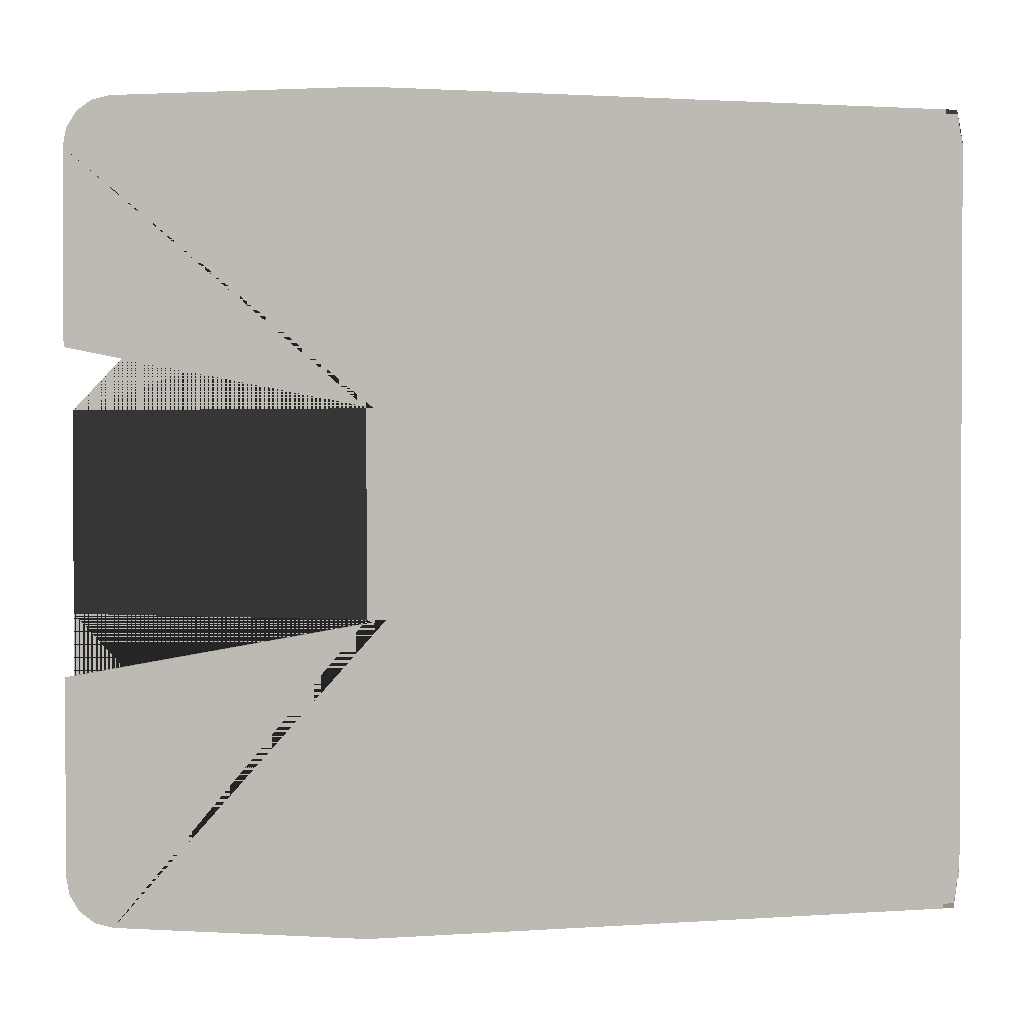
<metadata>
{"format":"obj","ext":"obj","renderer":"f3d","projection":"perspective","resolution":1024,"background":"white","views":[{"elev":1.4,"azim":12.0,"up":"+Z"}]}
</metadata>
<code>
g default
v -0.04685 0.3272 -0.175
v -0.04685 0.3222 -0.1748
v -0.04685 0.3222 -0.04342
v -0.04685 0.3222 0.04324
v -0.04685 0.3222 0.175
v -0.04685 0.3272 0.175
v -0.04685 0.3272 0.04324
v -0.04685 0.3272 -0.04366
v -0.03864 0.3272 0.04324
v -0.179 0.3272 0.06959
v -0.03864 0.3222 0.04324
v -0.179 0.3222 0.06959
v -0.04376 0.3272 -0.04366
v -0.179 0.3272 -0.06992
v -0.04376 0.3222 -0.04366
v -0.179 0.3222 -0.06992
v -0.179 0.3222 -0.154
v -0.1774 0.3222 -0.162
v -0.1728 0.3222 -0.1688
v -0.166 0.3222 -0.1734
v -0.158 0.3222 -0.175
v -0.179 0.3272 -0.154
v -0.158 0.3272 -0.175
v -0.166 0.3272 -0.1734
v -0.1728 0.3272 -0.1688
v -0.1774 0.3272 -0.162
v -0.1579 0.3222 0.175
v -0.166 0.3222 0.1734
v -0.1728 0.3222 0.1688
v -0.1774 0.3222 0.162
v -0.179 0.3222 0.1539
v -0.1579 0.3272 0.175
v -0.179 0.3272 0.1539
v -0.1774 0.3272 0.162
v -0.1728 0.3272 0.1688
v -0.166 0.3272 0.1734
v 0.1867 0.3272 0.153
v 0.1867 0.3222 0.153
v 0.1867 0.3222 0.04324
v 0.1867 0.3222 -0.04342
v 0.1867 0.3222 -0.1584
v 0.1867 0.3272 -0.1587
v 0.1867 0.3272 -0.04366
v 0.1867 0.3272 0.04324
v 0.1908 0.3272 -0.1584
v 0.1908 0.3222 -0.1581
v 0.1908 0.3222 -0.04342
v 0.1908 0.3222 0.04324
v 0.1908 0.3222 0.1526
v 0.1908 0.3272 0.1526
v -0.04685 0.3025 0.175
v -0.04685 0.3125 0.1748
v -0.1791 0.3125 0.04342
v -0.1791 0.3125 -0.04324
v -0.04685 0.3125 -0.175
v -0.04685 0.3025 -0.175
v -0.04685 0.3025 -0.04324
v -0.04685 0.3025 0.04366
v -0.03864 0.3025 -0.04324
v -0.179 0.3025 -0.06959
v -0.03864 0.3125 -0.04324
v -0.179 0.3125 -0.06959
v -0.04376 0.3025 0.04366
v -0.179 0.3025 0.06992
v -0.04376 0.3125 0.04366
v -0.179 0.3125 0.06992
v -0.179 0.3125 0.154
v -0.1774 0.3125 0.162
v -0.1728 0.3125 0.1688
v -0.166 0.3125 0.1734
v -0.158 0.3125 0.175
v -0.179 0.3025 0.154
v -0.158 0.3025 0.175
v -0.166 0.3025 0.1734
v -0.1728 0.3025 0.1688
v -0.1774 0.3025 0.162
v -0.1579 0.3125 -0.175
v -0.166 0.3125 -0.1734
v -0.1728 0.3125 -0.1688
v -0.1774 0.3125 -0.162
v -0.179 0.3125 -0.1539
v -0.1579 0.3025 -0.175
v -0.179 0.3025 -0.1539
v -0.1774 0.3025 -0.162
v -0.1728 0.3025 -0.1688
v -0.166 0.3025 -0.1734
v 0.1867 0.3025 -0.153
v 0.1867 0.3125 -0.153
v 0.1867 0.3125 -0.04324
v 0.1867 0.3125 0.04342
v 0.1867 0.3125 0.1584
v 0.1867 0.3025 0.1587
v 0.1867 0.3025 0.04366
v 0.1867 0.3025 -0.04324
v 0.1908 0.3025 0.1584
v 0.1908 0.3125 0.1581
v 0.1908 0.3125 0.04342
v 0.1908 0.3125 -0.04324
v 0.1908 0.3125 -0.1526
v 0.1908 0.3025 -0.1526
v -0.1764 0.3169 -0.06
v -0.1764 0.3269 -0.06
v -0.1764 0.3169 0.06
v -0.1764 0.3269 0.06
v -0.1864 0.3169 0.06
v -0.1864 0.3269 0.06
v -0.1864 0.3169 -0.06
v -0.1864 0.3269 -0.06
v -0.04685 0.269 0.175
v -0.04685 0.279 0.1748
v -0.1791 0.279 0.04342
v -0.1791 0.279 -0.04324
v -0.04685 0.279 -0.175
v -0.04685 0.269 -0.175
v -0.04685 0.269 -0.04324
v -0.04685 0.269 0.04366
v -0.03864 0.269 -0.04324
v -0.179 0.269 -0.06959
v -0.03864 0.279 -0.04324
v -0.179 0.279 -0.06959
v -0.04376 0.269 0.04366
v -0.179 0.269 0.06992
v -0.04376 0.279 0.04366
v -0.179 0.279 0.06992
v -0.179 0.279 0.154
v -0.1774 0.279 0.162
v -0.1728 0.279 0.1688
v -0.166 0.279 0.1734
v -0.158 0.279 0.175
v -0.179 0.269 0.154
v -0.158 0.269 0.175
v -0.166 0.269 0.1734
v -0.1728 0.269 0.1688
v -0.1774 0.269 0.162
v -0.1579 0.279 -0.175
v -0.166 0.279 -0.1734
v -0.1728 0.279 -0.1688
v -0.1774 0.279 -0.162
v -0.179 0.279 -0.1539
v -0.1579 0.269 -0.175
v -0.179 0.269 -0.1539
v -0.1774 0.269 -0.162
v -0.1728 0.269 -0.1688
v -0.166 0.269 -0.1734
v 0.1867 0.269 -0.153
v 0.1867 0.279 -0.153
v 0.1867 0.279 -0.04324
v 0.1867 0.279 0.04342
v 0.1867 0.279 0.1584
v 0.1867 0.269 0.1587
v 0.1867 0.269 0.04366
v 0.1867 0.269 -0.04324
v 0.1908 0.269 0.1584
v 0.1908 0.279 0.1581
v 0.1908 0.279 0.04342
v 0.1908 0.279 -0.04324
v 0.1908 0.279 -0.1526
v 0.1908 0.269 -0.1526
v -0.0401 0.3369 0.02682
v -0.0401 0.3169 0.02682
v -0.1863 0.3369 0.06056
v -0.1863 0.3169 0.06056
v -0.1829 0.3369 0.07518
v -0.1829 0.3169 0.07518
v -0.03673 0.3369 0.04144
v -0.03673 0.3169 0.04144
v -0.04685 0.2796 0.175
v -0.04685 0.2896 0.1748
v -0.1791 0.2896 0.04342
v -0.1791 0.2896 -0.04324
v -0.04685 0.2896 -0.175
v -0.04685 0.2796 -0.175
v -0.04685 0.2796 -0.04324
v -0.04685 0.2796 0.04366
v -0.03864 0.2796 -0.04324
v -0.179 0.2796 -0.06959
v -0.03864 0.2896 -0.04324
v -0.179 0.2896 -0.06959
v -0.04376 0.2796 0.04366
v -0.179 0.2796 0.06992
v -0.04376 0.2896 0.04366
v -0.179 0.2896 0.06992
v -0.179 0.2896 0.154
v -0.1774 0.2896 0.162
v -0.1728 0.2896 0.1688
v -0.166 0.2896 0.1734
v -0.158 0.2896 0.175
v -0.179 0.2796 0.154
v -0.158 0.2796 0.175
v -0.166 0.2796 0.1734
v -0.1728 0.2796 0.1688
v -0.1774 0.2796 0.162
v -0.1579 0.2896 -0.175
v -0.166 0.2896 -0.1734
v -0.1728 0.2896 -0.1688
v -0.1774 0.2896 -0.162
v -0.179 0.2896 -0.1539
v -0.1579 0.2796 -0.175
v -0.179 0.2796 -0.1539
v -0.1774 0.2796 -0.162
v -0.1728 0.2796 -0.1688
v -0.166 0.2796 -0.1734
v 0.1867 0.2796 -0.153
v 0.1867 0.2896 -0.153
v 0.1867 0.2896 -0.04324
v 0.1867 0.2896 0.04342
v 0.1867 0.2896 0.1584
v 0.1867 0.2796 0.1587
v 0.1867 0.2796 0.04366
v 0.1867 0.2796 -0.04324
v 0.1908 0.2796 0.1584
v 0.1908 0.2896 0.1581
v 0.1908 0.2896 0.04342
v 0.1908 0.2896 -0.04324
v 0.1908 0.2896 -0.1526
v 0.1908 0.2796 -0.1526
v -0.04685 0.2587 0.175
v -0.04685 0.2687 0.1748
v -0.1791 0.2687 0.04342
v -0.1791 0.2687 -0.04324
v -0.04685 0.2687 -0.175
v -0.04685 0.2587 -0.175
v -0.04685 0.2587 -0.04324
v -0.04685 0.2587 0.04366
v -0.03864 0.2587 -0.04324
v -0.179 0.2587 -0.06959
v -0.03864 0.2687 -0.04324
v -0.179 0.2687 -0.06959
v -0.04376 0.2587 0.04366
v -0.179 0.2587 0.06992
v -0.04376 0.2687 0.04366
v -0.179 0.2687 0.06992
v -0.179 0.2687 0.154
v -0.1774 0.2687 0.162
v -0.1728 0.2687 0.1688
v -0.166 0.2687 0.1734
v -0.158 0.2687 0.175
v -0.179 0.2587 0.154
v -0.158 0.2587 0.175
v -0.166 0.2587 0.1734
v -0.1728 0.2587 0.1688
v -0.1774 0.2587 0.162
v -0.1579 0.2687 -0.175
v -0.166 0.2687 -0.1734
v -0.1728 0.2687 -0.1688
v -0.1774 0.2687 -0.162
v -0.179 0.2687 -0.1539
v -0.1579 0.2587 -0.175
v -0.179 0.2587 -0.1539
v -0.1774 0.2587 -0.162
v -0.1728 0.2587 -0.1688
v -0.166 0.2587 -0.1734
v 0.1867 0.2587 -0.153
v 0.1867 0.2687 -0.153
v 0.1867 0.2687 -0.04324
v 0.1867 0.2687 0.04342
v 0.1867 0.2687 0.1584
v 0.1867 0.2587 0.1587
v 0.1867 0.2587 0.04366
v 0.1867 0.2587 -0.04324
v 0.1908 0.2587 0.1584
v 0.1908 0.2687 0.1581
v 0.1908 0.2687 0.04342
v 0.1908 0.2687 -0.04324
v 0.1908 0.2687 -0.1526
v 0.1908 0.2587 -0.1526
v -0.04685 0.2479 0.175
v -0.04685 0.2579 0.1748
v -0.1791 0.2579 0.04342
v -0.1791 0.2579 -0.04324
v -0.04685 0.2579 -0.175
v -0.04685 0.2479 -0.175
v -0.04685 0.2479 -0.04324
v -0.04685 0.2479 0.04366
v -0.03864 0.2479 -0.04324
v -0.179 0.2479 -0.06959
v -0.03864 0.2579 -0.04324
v -0.179 0.2579 -0.06959
v -0.04376 0.2479 0.04366
v -0.179 0.2479 0.06992
v -0.04376 0.2579 0.04366
v -0.179 0.2579 0.06992
v -0.179 0.2579 0.154
v -0.1774 0.2579 0.162
v -0.1728 0.2579 0.1688
v -0.166 0.2579 0.1734
v -0.158 0.2579 0.175
v -0.179 0.2479 0.154
v -0.158 0.2479 0.175
v -0.166 0.2479 0.1734
v -0.1728 0.2479 0.1688
v -0.1774 0.2479 0.162
v -0.1579 0.2579 -0.175
v -0.166 0.2579 -0.1734
v -0.1728 0.2579 -0.1688
v -0.1774 0.2579 -0.162
v -0.179 0.2579 -0.1539
v -0.1579 0.2479 -0.175
v -0.179 0.2479 -0.1539
v -0.1774 0.2479 -0.162
v -0.1728 0.2479 -0.1688
v -0.166 0.2479 -0.1734
v 0.1867 0.2479 -0.153
v 0.1867 0.2579 -0.153
v 0.1867 0.2579 -0.04324
v 0.1867 0.2579 0.04342
v 0.1867 0.2579 0.1584
v 0.1867 0.2479 0.1587
v 0.1867 0.2479 0.04366
v 0.1867 0.2479 -0.04324
v 0.1908 0.2479 0.1584
v 0.1908 0.2579 0.1581
v 0.1908 0.2579 0.04342
v 0.1908 0.2579 -0.04324
v 0.1908 0.2579 -0.1526
v 0.1908 0.2479 -0.1526
v -0.04685 0.2372 0.175
v -0.04685 0.2472 0.1748
v -0.1791 0.2472 0.04342
v -0.1791 0.2472 -0.04324
v -0.04685 0.2472 -0.175
v -0.04685 0.2372 -0.175
v -0.04685 0.2372 -0.04324
v -0.04685 0.2372 0.04366
v -0.03864 0.2372 -0.04324
v -0.179 0.2372 -0.06959
v -0.03864 0.2472 -0.04324
v -0.179 0.2472 -0.06959
v -0.04376 0.2372 0.04366
v -0.179 0.2372 0.06992
v -0.04376 0.2472 0.04366
v -0.179 0.2472 0.06992
v -0.179 0.2472 0.154
v -0.1774 0.2472 0.162
v -0.1728 0.2472 0.1688
v -0.166 0.2472 0.1734
v -0.158 0.2472 0.175
v -0.179 0.2372 0.154
v -0.158 0.2372 0.175
v -0.166 0.2372 0.1734
v -0.1728 0.2372 0.1688
v -0.1774 0.2372 0.162
v -0.1579 0.2472 -0.175
v -0.166 0.2472 -0.1734
v -0.1728 0.2472 -0.1688
v -0.1774 0.2472 -0.162
v -0.179 0.2472 -0.1539
v -0.1579 0.2372 -0.175
v -0.179 0.2372 -0.1539
v -0.1774 0.2372 -0.162
v -0.1728 0.2372 -0.1688
v -0.166 0.2372 -0.1734
v 0.1867 0.2372 -0.153
v 0.1867 0.2472 -0.153
v 0.1867 0.2472 -0.04324
v 0.1867 0.2472 0.04342
v 0.1867 0.2472 0.1584
v 0.1867 0.2372 0.1587
v 0.1867 0.2372 0.04366
v 0.1867 0.2372 -0.04324
v 0.1908 0.2372 0.1584
v 0.1908 0.2472 0.1581
v 0.1908 0.2472 0.04342
v 0.1908 0.2472 -0.04324
v 0.1908 0.2472 -0.1526
v 0.1908 0.2372 -0.1526
v -0.0401 0.3169 -0.02558
v -0.0401 0.3369 -0.02558
v -0.1863 0.3169 -0.05933
v -0.1863 0.3369 -0.05933
v -0.1829 0.3169 -0.07394
v -0.1829 0.3369 -0.07394
v -0.03673 0.3169 -0.0402
v -0.03673 0.3369 -0.0402
v -0.03785 0.3169 -0.03538
v -0.03785 0.3369 -0.03538
v -0.03785 0.3169 0.03962
v -0.03785 0.3369 0.03962
v -0.04985 0.3169 0.03962
v -0.04985 0.3369 0.03962
v -0.04985 0.3169 -0.03538
v -0.04985 0.3369 -0.03538
v -0.04685 0.2911 0.175
v -0.04685 0.3011 0.1748
v -0.1791 0.3011 0.04342
v -0.1791 0.3011 -0.04324
v -0.04685 0.3011 -0.175
v -0.04685 0.2911 -0.175
v -0.04685 0.2911 -0.04324
v -0.04685 0.2911 0.04366
v -0.03864 0.2911 -0.04324
v -0.179 0.2911 -0.06959
v -0.03864 0.3011 -0.04324
v -0.179 0.3011 -0.06959
v -0.04376 0.2911 0.04366
v -0.179 0.2911 0.06992
v -0.04376 0.3011 0.04366
v -0.179 0.3011 0.06992
v -0.179 0.3011 0.154
v -0.1774 0.3011 0.162
v -0.1728 0.3011 0.1688
v -0.166 0.3011 0.1734
v -0.158 0.3011 0.175
v -0.179 0.2911 0.154
v -0.158 0.2911 0.175
v -0.166 0.2911 0.1734
v -0.1728 0.2911 0.1688
v -0.1774 0.2911 0.162
v -0.1579 0.3011 -0.175
v -0.166 0.3011 -0.1734
v -0.1728 0.3011 -0.1688
v -0.1774 0.3011 -0.162
v -0.179 0.3011 -0.1539
v -0.1579 0.2911 -0.175
v -0.179 0.2911 -0.1539
v -0.1774 0.2911 -0.162
v -0.1728 0.2911 -0.1688
v -0.166 0.2911 -0.1734
v 0.1867 0.2911 -0.153
v 0.1867 0.3011 -0.153
v 0.1867 0.3011 -0.04324
v 0.1867 0.3011 0.04342
v 0.1867 0.3011 0.1584
v 0.1867 0.2911 0.1587
v 0.1867 0.2911 0.04366
v 0.1867 0.2911 -0.04324
v 0.1908 0.2911 0.1584
v 0.1908 0.3011 0.1581
v 0.1908 0.3011 0.04342
v 0.1908 0.3011 -0.04324
v 0.1908 0.3011 -0.1526
v 0.1908 0.2911 -0.1526
v -0.04685 0.224 0.175
v -0.04685 0.234 0.1748
v -0.1791 0.234 0.04342
v -0.1791 0.234 -0.04324
v -0.04685 0.234 -0.175
v -0.04685 0.224 -0.175
v -0.04685 0.224 -0.04324
v -0.04685 0.224 0.04366
v -0.03864 0.224 -0.04324
v -0.179 0.224 -0.06959
v -0.03864 0.234 -0.04324
v -0.179 0.234 -0.06959
v -0.04376 0.224 0.04366
v -0.179 0.224 0.06992
v -0.04376 0.234 0.04366
v -0.179 0.234 0.06992
v -0.179 0.234 0.154
v -0.1774 0.234 0.162
v -0.1728 0.234 0.1688
v -0.166 0.234 0.1734
v -0.158 0.234 0.175
v -0.179 0.224 0.154
v -0.158 0.224 0.175
v -0.166 0.224 0.1734
v -0.1728 0.224 0.1688
v -0.1774 0.224 0.162
v -0.1579 0.234 -0.175
v -0.166 0.234 -0.1734
v -0.1728 0.234 -0.1688
v -0.1774 0.234 -0.162
v -0.179 0.234 -0.1539
v -0.1579 0.224 -0.175
v -0.179 0.224 -0.1539
v -0.1774 0.224 -0.162
v -0.1728 0.224 -0.1688
v -0.166 0.224 -0.1734
v 0.1867 0.224 -0.153
v 0.1867 0.234 -0.153
v 0.1867 0.234 -0.04324
v 0.1867 0.234 0.04342
v 0.1867 0.234 0.1584
v 0.1867 0.224 0.1587
v 0.1867 0.224 0.04366
v 0.1867 0.224 -0.04324
v 0.1908 0.224 0.1584
v 0.1908 0.234 0.1581
v 0.1908 0.234 0.04342
v 0.1908 0.234 -0.04324
v 0.1908 0.234 -0.1526
v 0.1908 0.224 -0.1526
v -0.04685 0.3128 0.175
v -0.04685 0.3228 0.1748
v -0.1791 0.3228 0.04342
v -0.1791 0.3228 -0.04324
v -0.04685 0.3228 -0.175
v -0.04685 0.3128 -0.175
v -0.04685 0.3128 -0.04324
v -0.04685 0.3128 0.04366
v -0.03864 0.3128 -0.04324
v -0.179 0.3128 -0.06959
v -0.03864 0.3228 -0.04324
v -0.179 0.3228 -0.06959
v -0.04376 0.3128 0.04366
v -0.179 0.3128 0.06992
v -0.04376 0.3228 0.04366
v -0.179 0.3228 0.06992
v -0.179 0.3228 0.154
v -0.1774 0.3228 0.162
v -0.1728 0.3228 0.1688
v -0.166 0.3228 0.1734
v -0.158 0.3228 0.175
v -0.179 0.3128 0.154
v -0.158 0.3128 0.175
v -0.166 0.3128 0.1734
v -0.1728 0.3128 0.1688
v -0.1774 0.3128 0.162
v -0.1579 0.3228 -0.175
v -0.166 0.3228 -0.1734
v -0.1728 0.3228 -0.1688
v -0.1774 0.3228 -0.162
v -0.179 0.3228 -0.1539
v -0.1579 0.3128 -0.175
v -0.179 0.3128 -0.1539
v -0.1774 0.3128 -0.162
v -0.1728 0.3128 -0.1688
v -0.166 0.3128 -0.1734
v 0.1867 0.3128 -0.153
v 0.1867 0.3228 -0.153
v 0.1867 0.3228 -0.04324
v 0.1867 0.3228 0.04342
v 0.1867 0.3228 0.1584
v 0.1867 0.3128 0.1587
v 0.1867 0.3128 0.04366
v 0.1867 0.3128 -0.04324
v 0.1908 0.3128 0.1584
v 0.1908 0.3228 0.1581
v 0.1908 0.3228 0.04342
v 0.1908 0.3228 -0.04324
v 0.1908 0.3228 -0.1526
v 0.1908 0.3128 -0.1526
g Guayabera2
f 5 6 32 27
f 31 33 10 12
f 21 23 1 2
f 16 14 22 17
f 41 42 45 46
f 46 47 40 41
f 47 48 39 40
f 48 49 38 39
f 49 50 37 38
f 3 4 7 8
f 4 11 9 7
f 13 15 3 8
f 10 9 11 12
f 13 14 16 15
f 21 20 24 23
f 20 19 25 24
f 19 18 26 25
f 18 17 22 26
f 2 3 15 16 17 18 19 20 21
f 22 14 13 8 1 23 24 25 26
f 31 30 34 33
f 30 29 35 34
f 29 28 36 35
f 28 27 32 36
f 12 11 4 5 27 28 29 30 31
f 32 6 7 9 10 33 34 35 36
f 38 37 6 5
f 39 38 5 4
f 40 39 4 3
f 41 40 3 2
f 2 1 42 41
f 1 8 43 42
f 8 7 44 43
f 37 44 7 6
f 55 56 82 77
f 81 83 60 62
f 71 73 51 52
f 66 64 72 67
f 91 92 95 96
f 96 97 90 91
f 97 98 89 90
f 98 99 88 89
f 99 100 87 88
f 53 54 57 58
f 54 61 59 57
f 63 65 53 58
f 60 59 61 62
f 63 64 66 65
f 71 70 74 73
f 70 69 75 74
f 69 68 76 75
f 68 67 72 76
f 52 53 65 66 67 68 69 70 71
f 72 64 63 58 51 73 74 75 76
f 81 80 84 83
f 80 79 85 84
f 79 78 86 85
f 78 77 82 86
f 62 61 54 55 77 78 79 80 81
f 82 56 57 59 60 83 84 85 86
f 88 87 56 55
f 89 88 55 54
f 90 89 54 53
f 91 90 53 52
f 52 51 92 91
f 51 58 93 92
f 58 57 94 93
f 87 94 57 56
f 101 102 104 103
f 103 104 106 105
f 105 106 108 107
f 107 108 102 101
f 102 108 106 104
f 107 101 103 105
f 113 114 140 135
f 139 141 118 120
f 129 131 109 110
f 124 122 130 125
f 149 150 153 154
f 154 155 148 149
f 155 156 147 148
f 156 157 146 147
f 157 158 145 146
f 111 112 115 116
f 112 119 117 115
f 121 123 111 116
f 118 117 119 120
f 121 122 124 123
f 129 128 132 131
f 128 127 133 132
f 127 126 134 133
f 126 125 130 134
f 110 111 123 124 125 126 127 128 129
f 130 122 121 116 109 131 132 133 134
f 139 138 142 141
f 138 137 143 142
f 137 136 144 143
f 136 135 140 144
f 120 119 112 113 135 136 137 138 139
f 140 114 115 117 118 141 142 143 144
f 146 145 114 113
f 147 146 113 112
f 148 147 112 111
f 149 148 111 110
f 110 109 150 149
f 109 116 151 150
f 116 115 152 151
f 145 152 115 114
f 159 160 162 161
f 161 162 164 163
f 163 164 166 165
f 165 166 160 159
f 160 166 164 162
f 165 159 161 163
f 171 172 198 193
f 197 199 176 178
f 187 189 167 168
f 182 180 188 183
f 207 208 211 212
f 212 213 206 207
f 213 214 205 206
f 214 215 204 205
f 215 216 203 204
f 169 170 173 174
f 170 177 175 173
f 179 181 169 174
f 176 175 177 178
f 179 180 182 181
f 187 186 190 189
f 186 185 191 190
f 185 184 192 191
f 184 183 188 192
f 168 169 181 182 183 184 185 186 187
f 188 180 179 174 167 189 190 191 192
f 197 196 200 199
f 196 195 201 200
f 195 194 202 201
f 194 193 198 202
f 178 177 170 171 193 194 195 196 197
f 198 172 173 175 176 199 200 201 202
f 204 203 172 171
f 205 204 171 170
f 206 205 170 169
f 207 206 169 168
f 168 167 208 207
f 167 174 209 208
f 174 173 210 209
f 203 210 173 172
f 221 222 248 243
f 247 249 226 228
f 237 239 217 218
f 232 230 238 233
f 257 258 261 262
f 262 263 256 257
f 263 264 255 256
f 264 265 254 255
f 265 266 253 254
f 219 220 223 224
f 220 227 225 223
f 229 231 219 224
f 226 225 227 228
f 229 230 232 231
f 237 236 240 239
f 236 235 241 240
f 235 234 242 241
f 234 233 238 242
f 218 219 231 232 233 234 235 236 237
f 238 230 229 224 217 239 240 241 242
f 247 246 250 249
f 246 245 251 250
f 245 244 252 251
f 244 243 248 252
f 228 227 220 221 243 244 245 246 247
f 248 222 223 225 226 249 250 251 252
f 254 253 222 221
f 255 254 221 220
f 256 255 220 219
f 257 256 219 218
f 218 217 258 257
f 217 224 259 258
f 224 223 260 259
f 253 260 223 222
f 271 272 298 293
f 297 299 276 278
f 287 289 267 268
f 282 280 288 283
f 307 308 311 312
f 312 313 306 307
f 313 314 305 306
f 314 315 304 305
f 315 316 303 304
f 269 270 273 274
f 270 277 275 273
f 279 281 269 274
f 276 275 277 278
f 279 280 282 281
f 287 286 290 289
f 286 285 291 290
f 285 284 292 291
f 284 283 288 292
f 268 269 281 282 283 284 285 286 287
f 288 280 279 274 267 289 290 291 292
f 297 296 300 299
f 296 295 301 300
f 295 294 302 301
f 294 293 298 302
f 278 277 270 271 293 294 295 296 297
f 298 272 273 275 276 299 300 301 302
f 304 303 272 271
f 305 304 271 270
f 306 305 270 269
f 307 306 269 268
f 268 267 308 307
f 267 274 309 308
f 274 273 310 309
f 303 310 273 272
f 321 322 348 343
f 347 349 326 328
f 337 339 317 318
f 332 330 338 333
f 357 358 361 362
f 362 363 356 357
f 363 364 355 356
f 364 365 354 355
f 365 366 353 354
f 319 320 323 324
f 320 327 325 323
f 329 331 319 324
f 326 325 327 328
f 329 330 332 331
f 337 336 340 339
f 336 335 341 340
f 335 334 342 341
f 334 333 338 342
f 318 319 331 332 333 334 335 336 337
f 338 330 329 324 317 339 340 341 342
f 347 346 350 349
f 346 345 351 350
f 345 344 352 351
f 344 343 348 352
f 328 327 320 321 343 344 345 346 347
f 348 322 323 325 326 349 350 351 352
f 354 353 322 321
f 355 354 321 320
f 356 355 320 319
f 357 356 319 318
f 318 317 358 357
f 317 324 359 358
f 324 323 360 359
f 353 360 323 322
f 367 368 370 369
f 369 370 372 371
f 371 372 374 373
f 373 374 368 367
f 368 374 372 370
f 373 367 369 371
f 375 376 378 377
f 377 378 380 379
f 379 380 382 381
f 381 382 376 375
f 376 382 380 378
f 381 375 377 379
f 387 388 414 409
f 413 415 392 394
f 403 405 383 384
f 398 396 404 399
f 423 424 427 428
f 428 429 422 423
f 429 430 421 422
f 430 431 420 421
f 431 432 419 420
f 385 386 389 390
f 386 393 391 389
f 395 397 385 390
f 392 391 393 394
f 395 396 398 397
f 403 402 406 405
f 402 401 407 406
f 401 400 408 407
f 400 399 404 408
f 384 385 397 398 399 400 401 402 403
f 404 396 395 390 383 405 406 407 408
f 413 412 416 415
f 412 411 417 416
f 411 410 418 417
f 410 409 414 418
f 394 393 386 387 409 410 411 412 413
f 414 388 389 391 392 415 416 417 418
f 420 419 388 387
f 421 420 387 386
f 422 421 386 385
f 423 422 385 384
f 384 383 424 423
f 383 390 425 424
f 390 389 426 425
f 419 426 389 388
f 437 438 464 459
f 463 465 442 444
f 453 455 433 434
f 448 446 454 449
f 473 474 477 478
f 478 479 472 473
f 479 480 471 472
f 480 481 470 471
f 481 482 469 470
f 435 436 439 440
f 436 443 441 439
f 445 447 435 440
f 442 441 443 444
f 445 446 448 447
f 453 452 456 455
f 452 451 457 456
f 451 450 458 457
f 450 449 454 458
f 434 435 447 448 449 450 451 452 453
f 454 446 445 440 433 455 456 457 458
f 463 462 466 465
f 462 461 467 466
f 461 460 468 467
f 460 459 464 468
f 444 443 436 437 459 460 461 462 463
f 464 438 439 441 442 465 466 467 468
f 470 469 438 437
f 471 470 437 436
f 472 471 436 435
f 473 472 435 434
f 434 433 474 473
f 433 440 475 474
f 440 439 476 475
f 469 476 439 438
f 487 488 514 509
f 513 515 492 494
f 503 505 483 484
f 498 496 504 499
f 523 524 527 528
f 528 529 522 523
f 529 530 521 522
f 530 531 520 521
f 531 532 519 520
f 485 486 489 490
f 486 493 491 489
f 495 497 485 490
f 492 491 493 494
f 495 496 498 497
f 503 502 506 505
f 502 501 507 506
f 501 500 508 507
f 500 499 504 508
f 484 485 497 498 499 500 501 502 503
f 504 496 495 490 483 505 506 507 508
f 513 512 516 515
f 512 511 517 516
f 511 510 518 517
f 510 509 514 518
f 494 493 486 487 509 510 511 512 513
f 514 488 489 491 492 515 516 517 518
f 520 519 488 487
f 521 520 487 486
f 522 521 486 485
f 523 522 485 484
f 484 483 524 523
f 483 490 525 524
f 490 489 526 525
f 519 526 489 488

</code>
